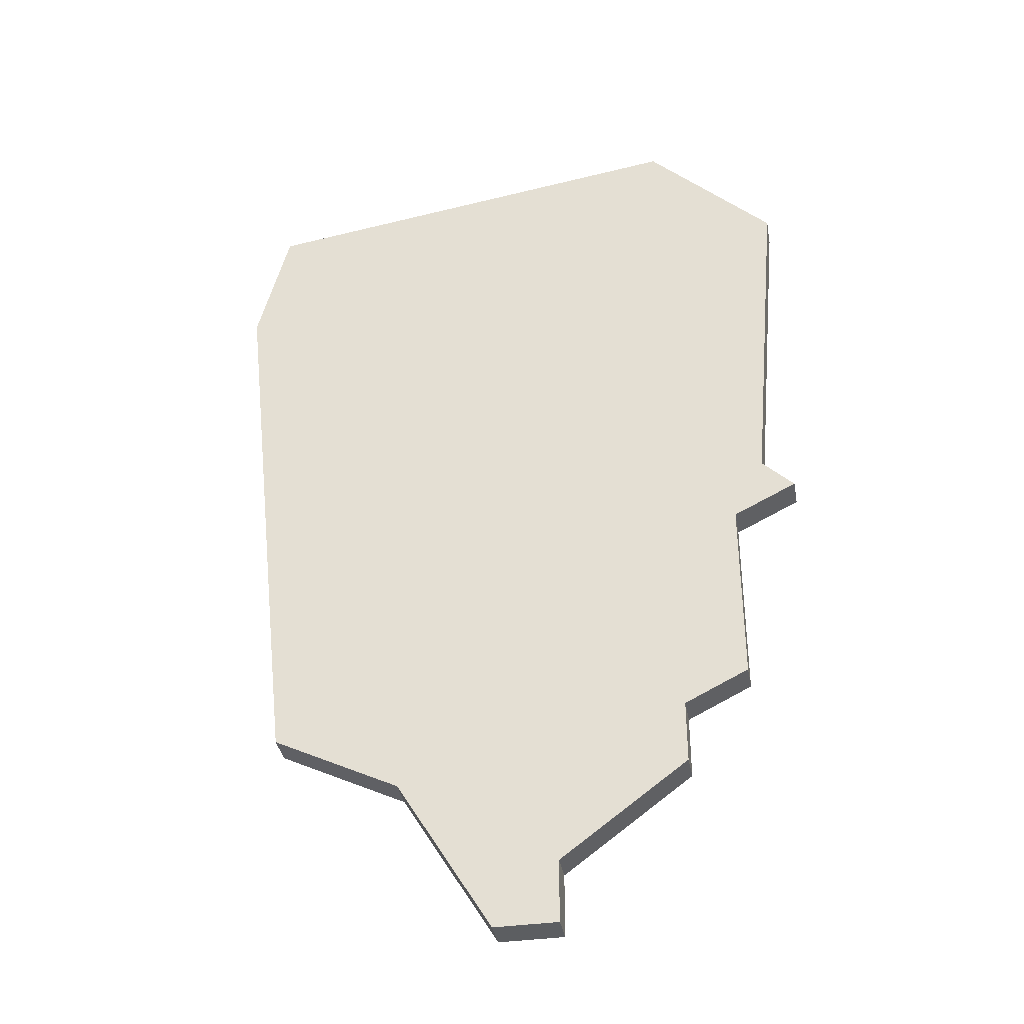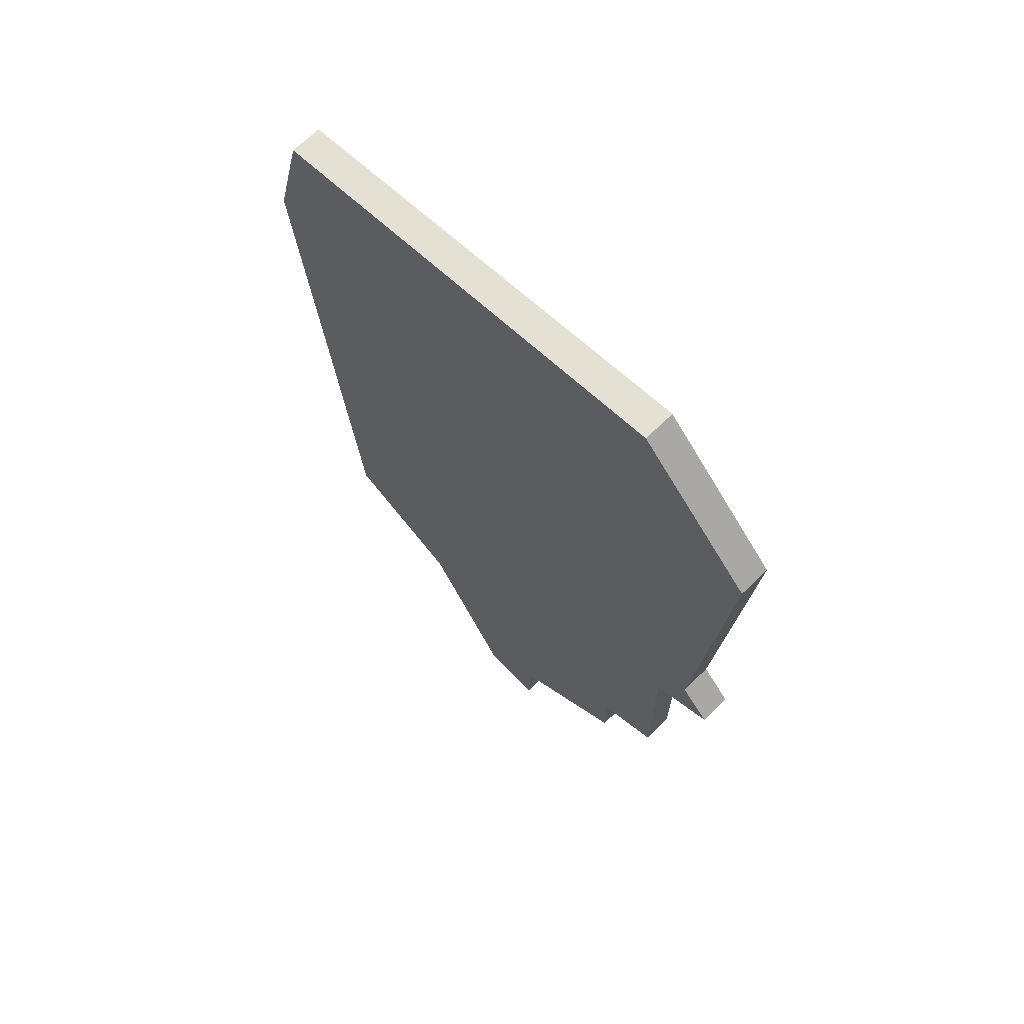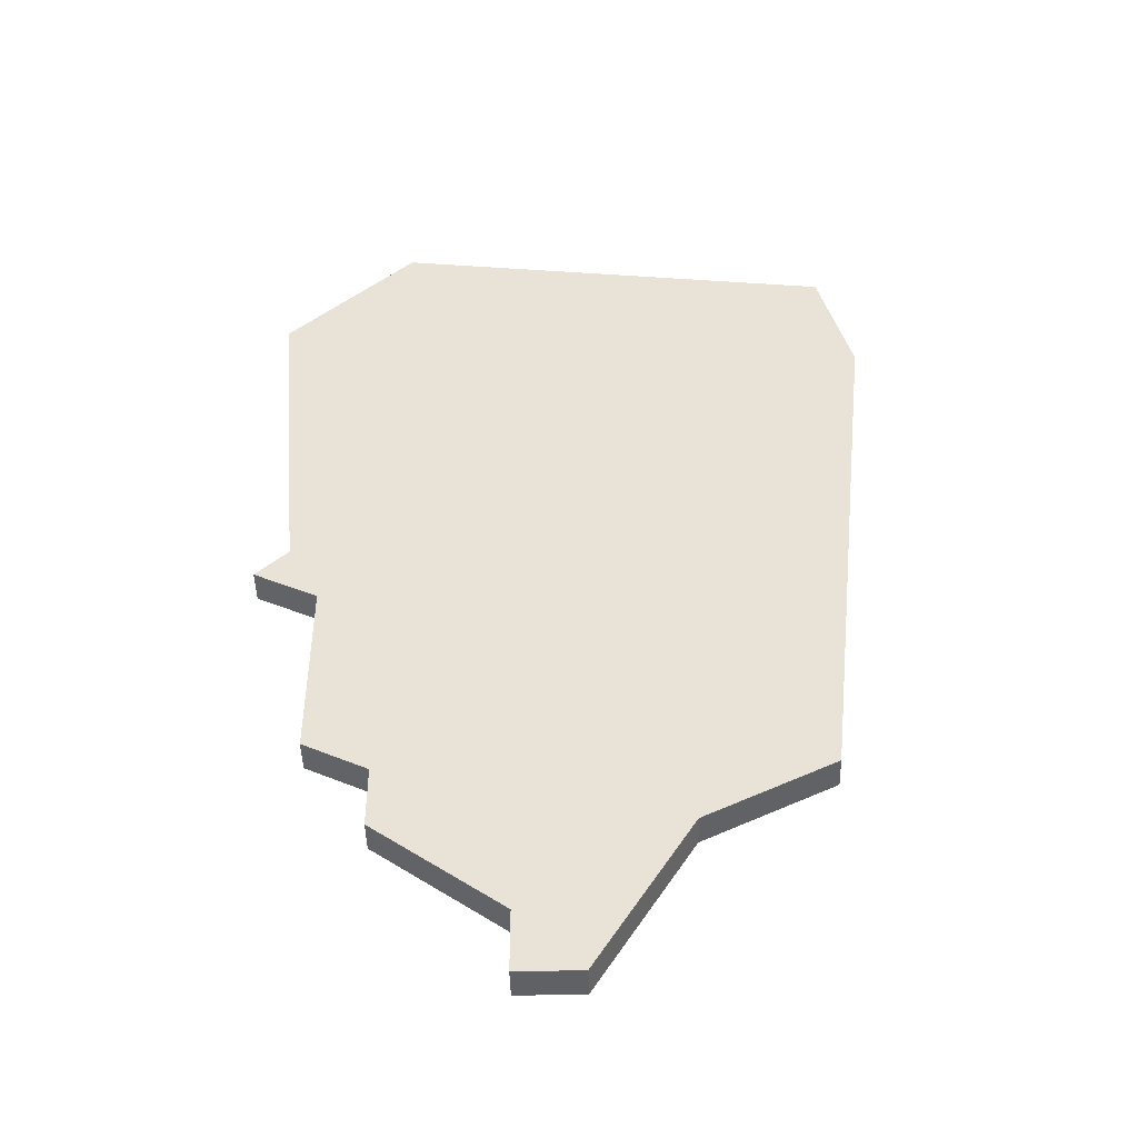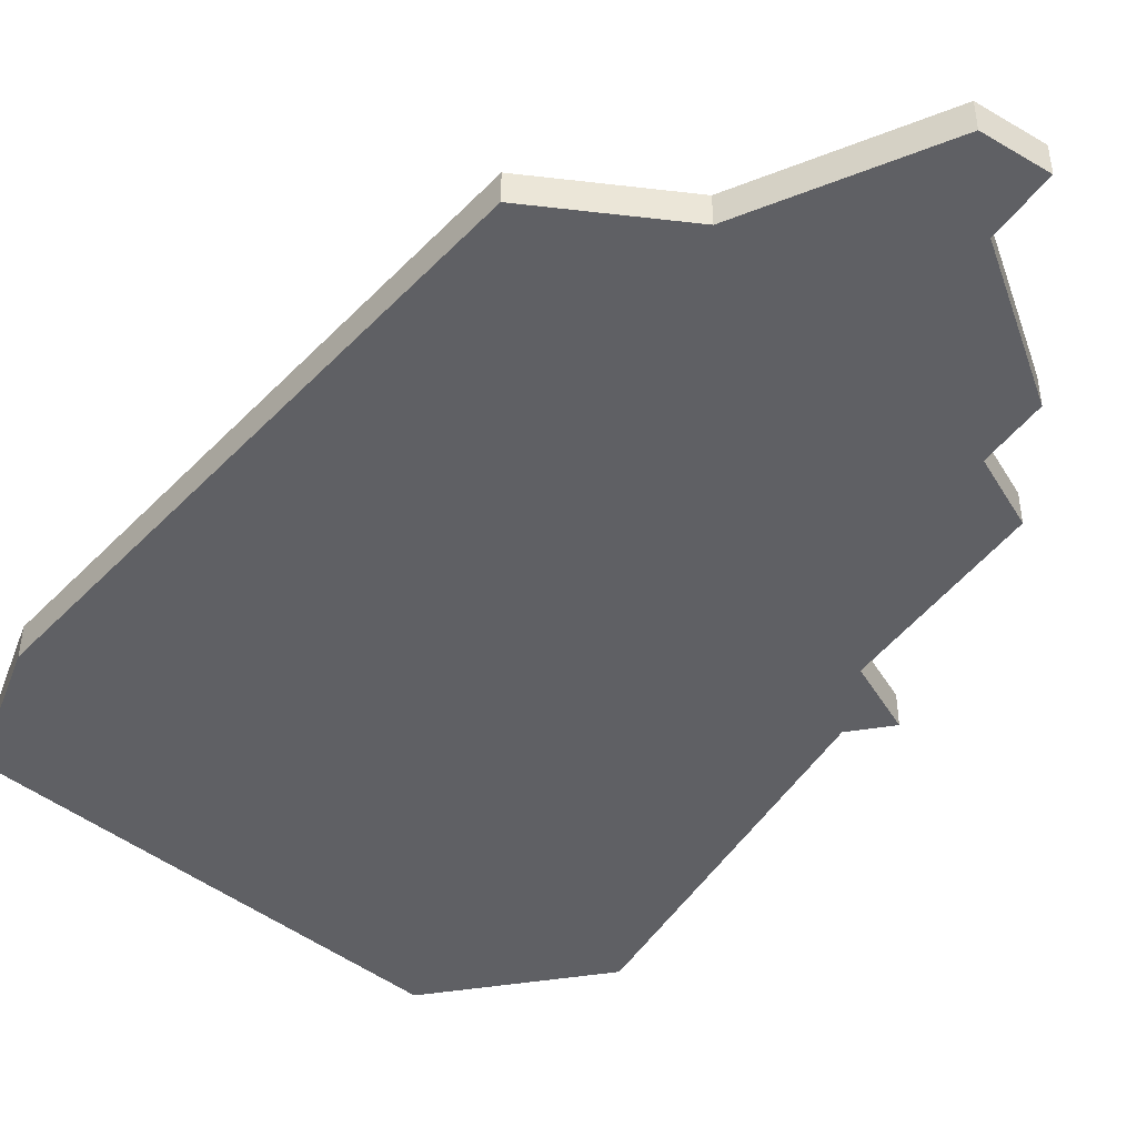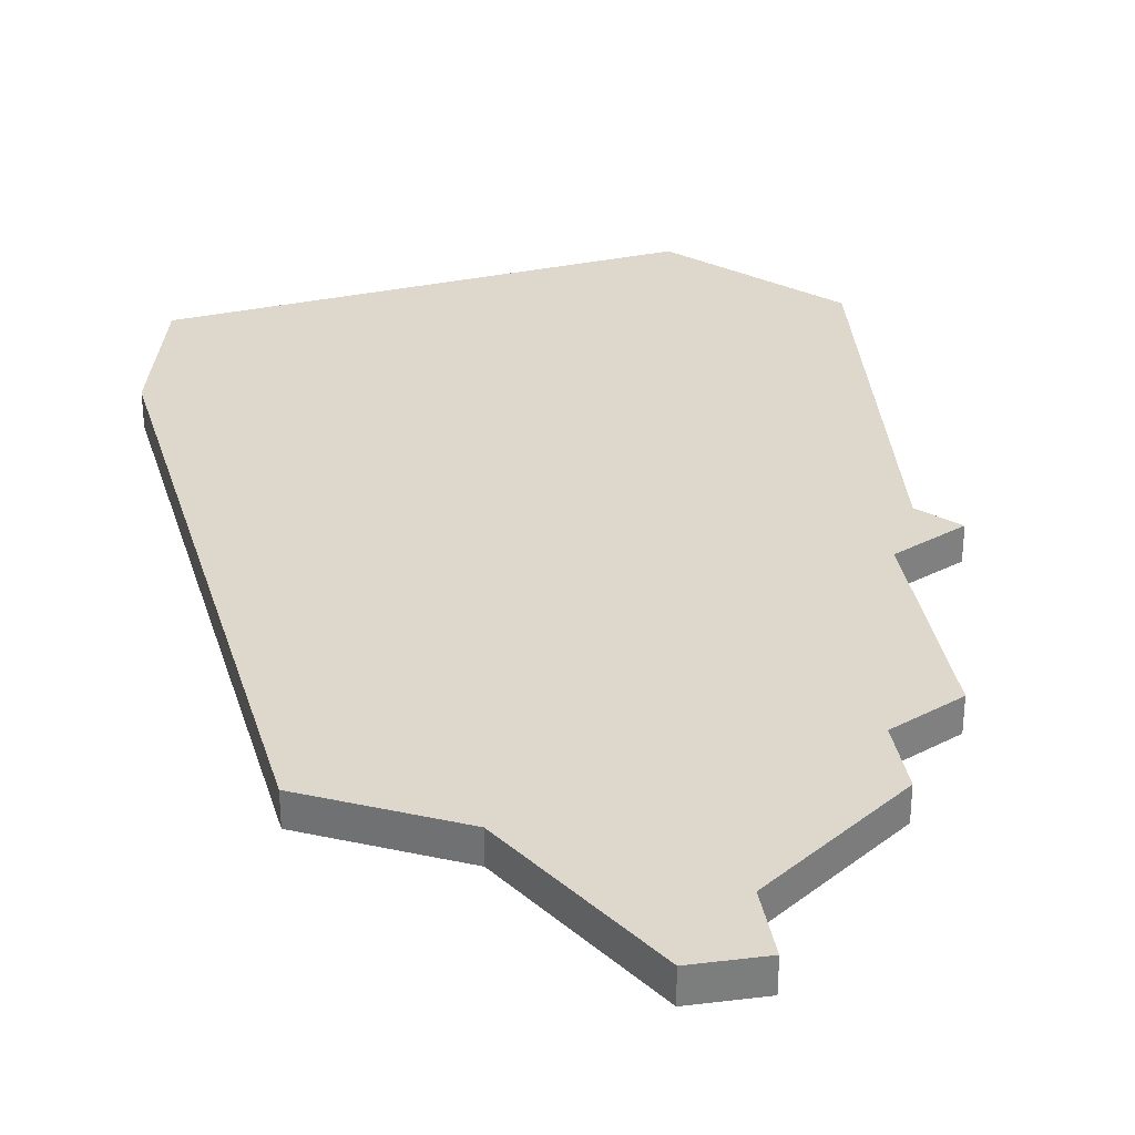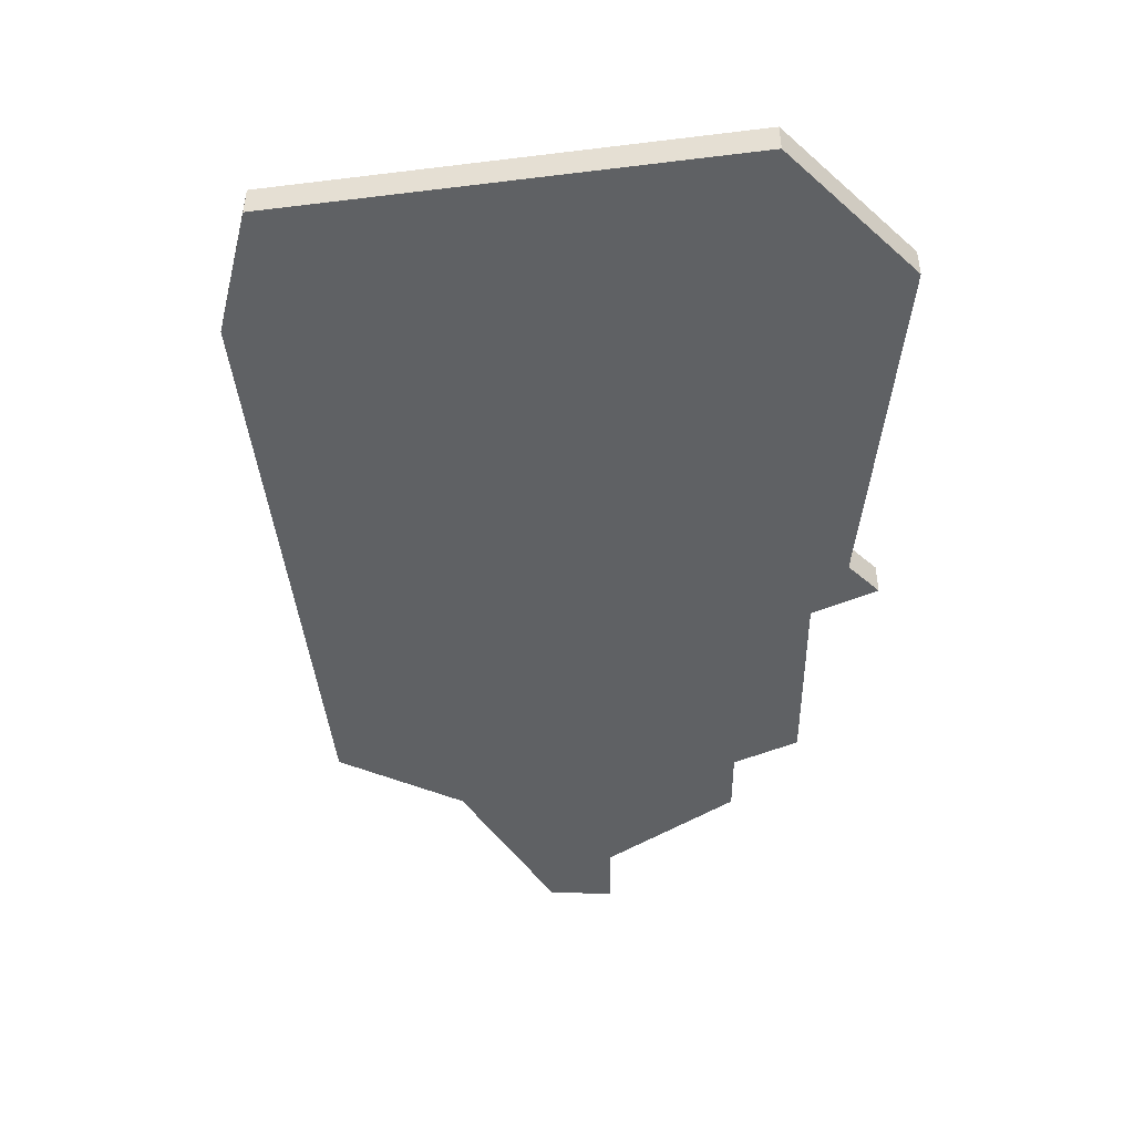
<metadata>
{"format":"obj","ext":"obj","renderer":"f3d","projection":"perspective","resolution":1024,"background":"white","views":[{"elev":-37.3,"azim":10.3,"up":"+Y"},{"elev":67.7,"azim":45.6,"up":"+Y"},{"elev":-47.2,"azim":-178.4,"up":"+Y"},{"elev":-45.0,"azim":-34.3,"up":"+Z"},{"elev":31.5,"azim":-9.6,"up":"+Z"},{"elev":44.4,"azim":0.1,"up":"+Y"}]}
</metadata>
<code>
v 875 -504 0
v 875 -504 1
v 883 -533 0
v 883 -533 1
v 891 -525 0
v 891 -525 1
v 891 -519 0
v 891 -519 1
v 874 -508 0
v 874 -508 1
v 889 -526 0
v 889 -526 1
v 889 -502 0
v 889 -502 1
v 889 -528 0
v 889 -528 1
v 880 -528 0
v 880 -528 1
v 885 -531 0
v 885 -531 1
v 885 -533 0
v 885 -533 1
v 893 -506 0
v 893 -506 1
v 893 -518 0
v 893 -518 1
v 876 -526 0
v 876 -526 1
v 892 -517 0
v 892 -517 1
f 19 21 3
f 17 19 3
f 27 7 17
f 7 27 9
f 13 9 1
f 19 17 11
f 19 11 15
f 11 7 5
f 7 9 29
f 23 29 13
f 29 9 13
f 25 7 29
f 11 17 7
f 4 22 20
f 4 20 18
f 18 8 28
f 10 28 8
f 2 10 14
f 12 18 20
f 16 12 20
f 6 8 12
f 30 10 8
f 14 30 24
f 14 10 30
f 30 8 26
f 8 18 12
f 2 14 1
f 1 14 13
f 10 2 9
f 9 2 1
f 28 10 27
f 27 10 9
f 18 28 17
f 17 28 27
f 4 18 3
f 3 18 17
f 22 4 21
f 21 4 3
f 20 22 19
f 19 22 21
f 16 20 15
f 15 20 19
f 12 16 11
f 11 16 15
f 6 12 5
f 5 12 11
f 8 6 7
f 7 6 5
f 26 8 25
f 25 8 7
f 30 26 29
f 29 26 25
f 14 24 13
f 13 24 23
f 24 30 23
f 23 30 29

</code>
